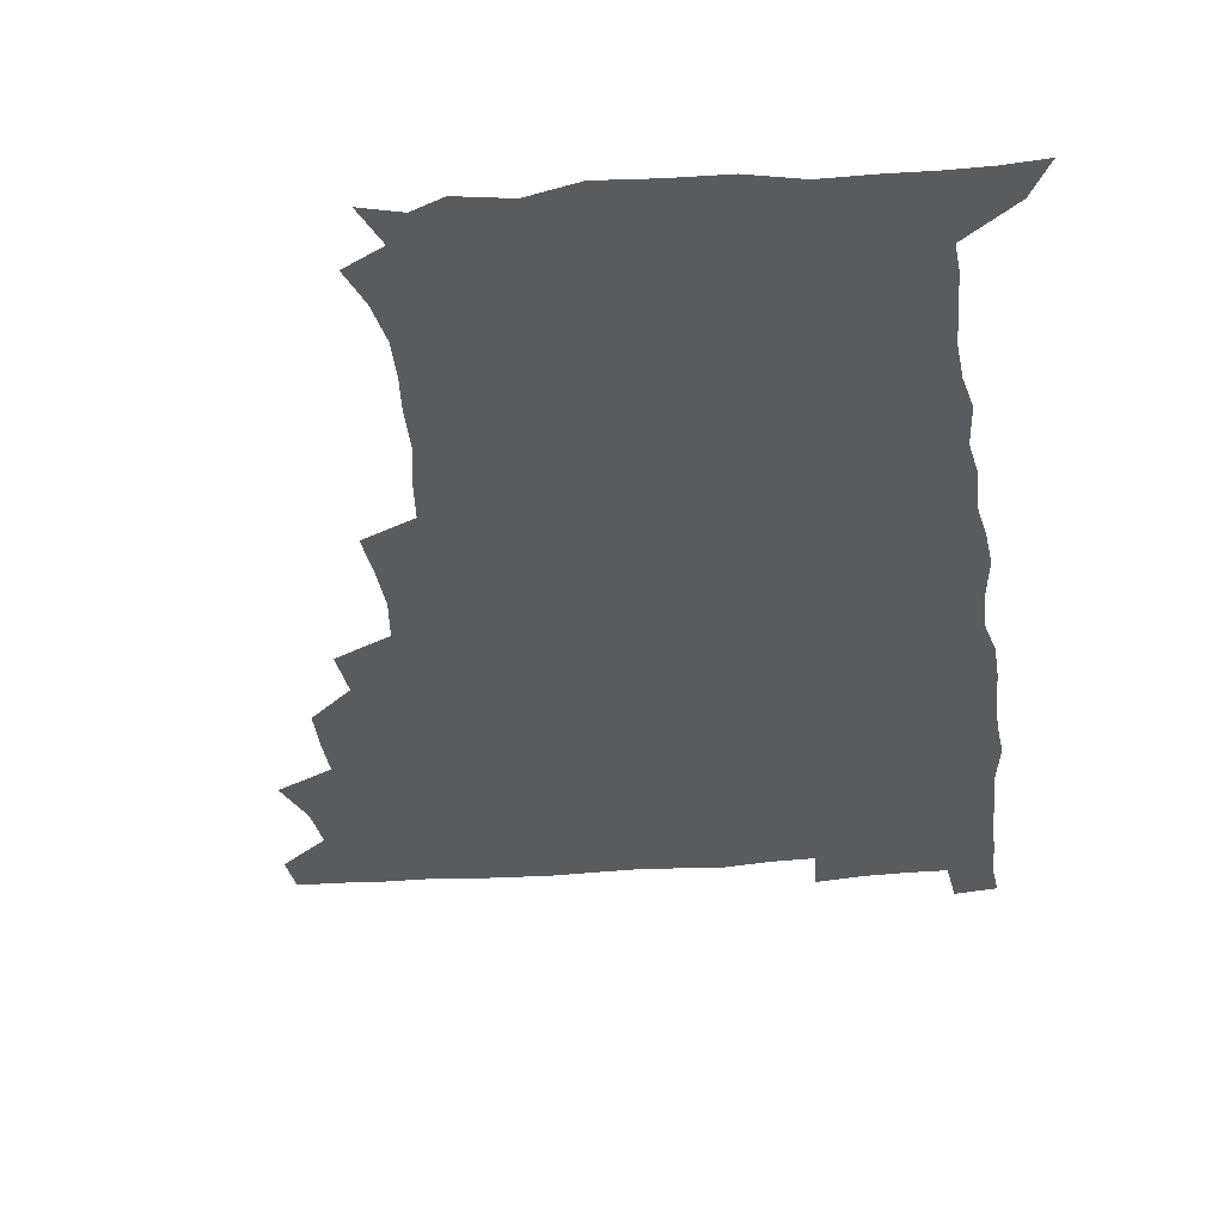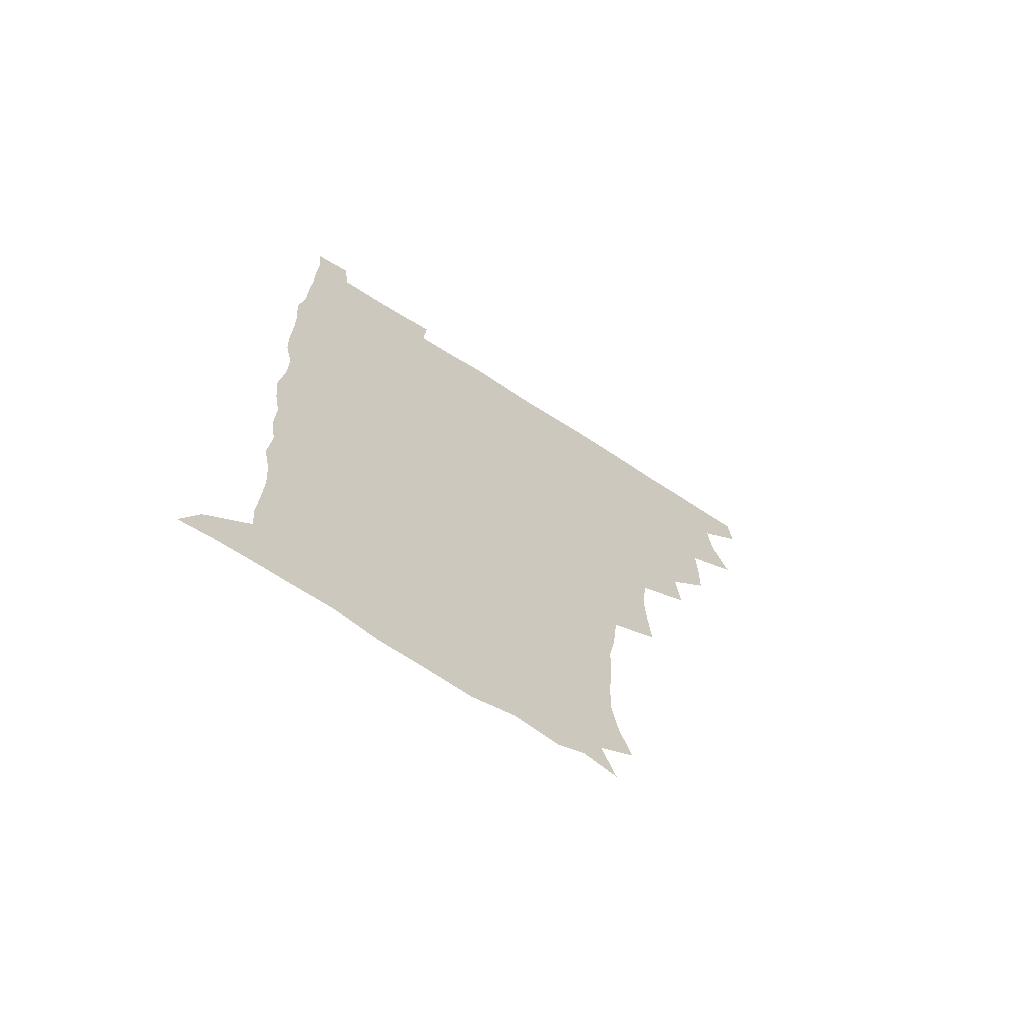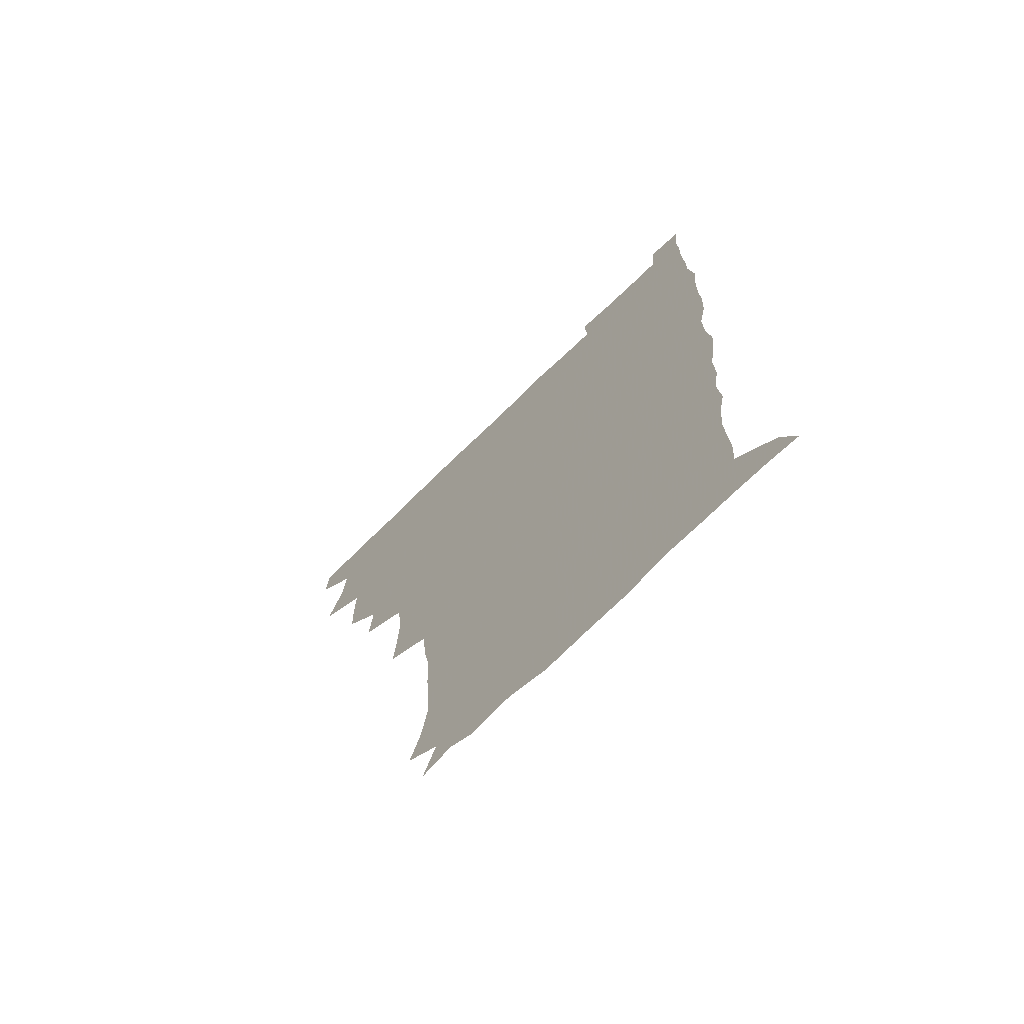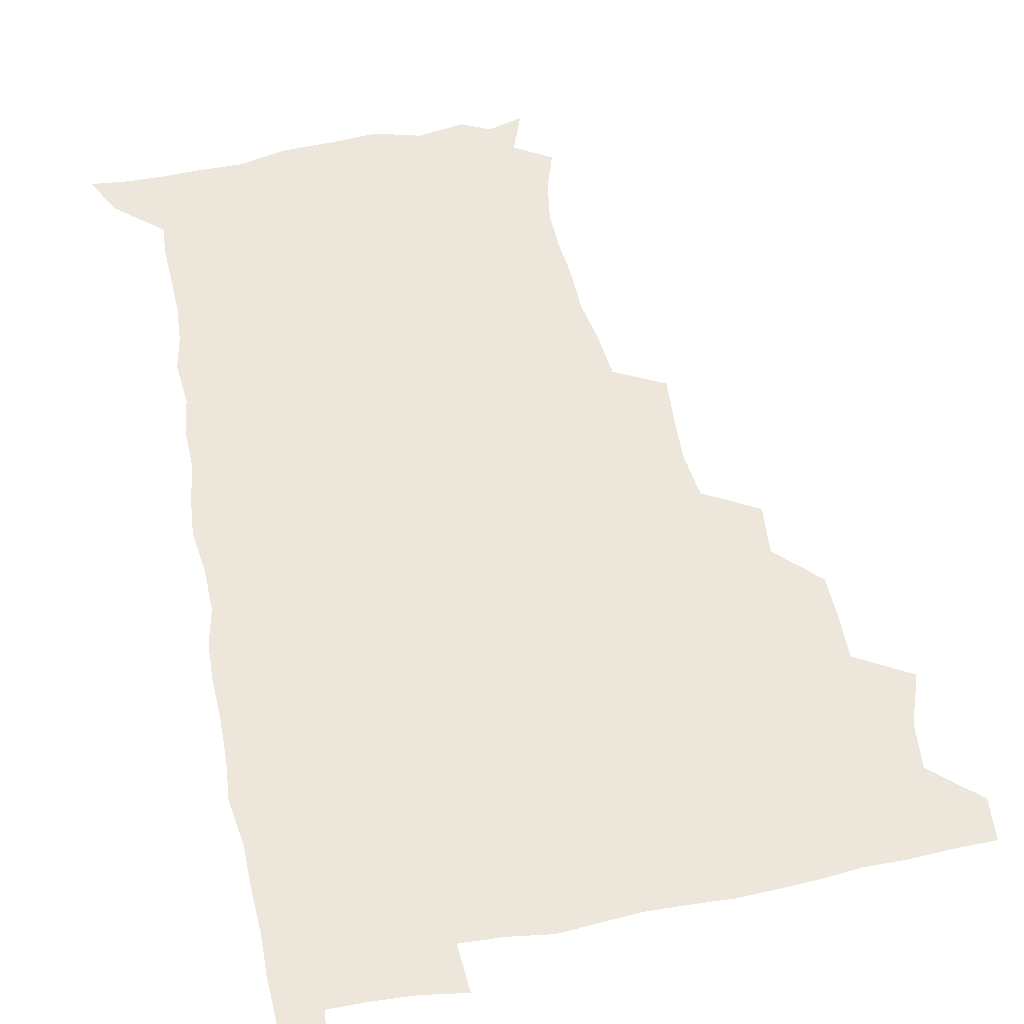
<metadata>
{"format":"obj","ext":"obj","renderer":"f3d","projection":"perspective","resolution":1024,"background":"white","views":[{"elev":-32.8,"azim":6.6,"up":"+Z"},{"elev":-68.9,"azim":147.1,"up":"+Y"},{"elev":-71.1,"azim":44.4,"up":"+Y"},{"elev":54.1,"azim":168.4,"up":"+Z"}]}
</metadata>
<code>
v 479.8 509.3 0
v 481.1 524.7 0
v 488.4 458.5 0
v 495.1 476.9 0
v 496.7 493.9 0
v 497.3 509.5 0
v 496.6 524.9 0
v 508.3 414.4 0
v 508 430.4 0
v 508.3 446.9 0
v 511.7 464.6 0
v 512.4 479.7 0
v 513.8 495.2 0
v 513 509.8 0
v 511.6 525.7 0
v 522 380.5 0
v 523.7 399 0
v 525.6 417.4 0
v 526.6 434.3 0
v 525.8 449.4 0
v 527 465 0
v 527.7 480.2 0
v 528.9 495.4 0
v 527.8 510.2 0
v 526.8 525.5 0
v 541.7 318.2 0
v 543 335.1 0
v 543.7 352.6 0
v 541.7 369.5 0
v 540.9 386.8 0
v 543.6 405.8 0
v 541.3 419.6 0
v 544.8 438 0
v 544.4 452.1 0
v 543.4 466.3 0
v 543.9 481.1 0
v 543.9 495.4 0
v 542.9 509.9 0
v 541.3 526.8 0
v 559.1 197.6 0
v 563.9 212 0
v 566.5 228 0
v 566.1 243.5 0
v 564.8 258.3 0
v 564.4 275.7 0
v 561.8 290.2 0
v 560 308.6 0
v 559.3 326.1 0
v 559.3 342.6 0
v 558.4 358.1 0
v 558.1 374.8 0
v 557.7 390.8 0
v 558.3 407.2 0
v 557.7 421.9 0
v 558.6 437.5 0
v 559.1 452.7 0
v 559.3 467.2 0
v 559 481.4 0
v 558.2 495.7 0
v 557.3 510.7 0
v 555.7 527.5 0
v 567 173.8 0
v 572.6 189.2 0
v 572.4 200.5 0
v 579.1 221.6 0
v 579.4 236.7 0
v 579 251.8 0
v 578.3 267.2 0
v 576.8 281.6 0
v 576.1 298.9 0
v 575.5 315.9 0
v 575.2 332 0
v 574 346.3 0
v 573.5 361.9 0
v 573 377.2 0
v 572.9 392.7 0
v 573.6 408.9 0
v 574 424 0
v 573.8 438.3 0
v 574 453.1 0
v 573.6 467.3 0
v 573.1 481.5 0
v 572.9 495.7 0
v 572.3 510.1 0
v 570.2 528 0
v 580.2 177.4 0
v 585.1 191.1 0
v 588.2 207.1 0
v 593 227.9 0
v 592.5 242.3 0
v 592.5 257.5 0
v 591.6 272.3 0
v 590 285.4 0
v 589.8 302.4 0
v 589.2 317.5 0
v 588.9 333.5 0
v 588.8 349.1 0
v 588.1 363.7 0
v 588.3 379.9 0
v 588.2 395 0
v 588.2 409.5 0
v 589 425.2 0
v 588 438.4 0
v 588.5 453.3 0
v 588.9 467.5 0
v 587.6 481.8 0
v 587.2 496 0
v 586.7 510.5 0
v 585.1 527.2 0
v 590.7 172.4 0
v 602.2 198.1 0
v 605.1 215.7 0
v 605.7 229.8 0
v 604.5 241.5 0
v 605.2 259.8 0
v 604.6 274.3 0
v 604.3 290.2 0
v 603.7 304.8 0
v 603.3 319.3 0
v 603 334.8 0
v 602.9 350.4 0
v 602.2 363.9 0
v 602.2 379 0
v 602 393.7 0
v 602.6 410.2 0
v 602.6 424.8 0
v 602.2 438.4 0
v 602.8 453.4 0
v 602.9 467.5 0
v 602.4 481.8 0
v 601.5 496.6 0
v 601.3 511 0
v 600.1 526.7 0
v 608.1 175.3 0
v 616.3 199.2 0
v 618.2 215.8 0
v 618.9 231.6 0
v 618.9 246.4 0
v 618.5 260.5 0
v 618 275.2 0
v 617.7 290.2 0
v 617.1 304.4 0
v 617.5 322.7 0
v 617.2 336.3 0
v 617 351.3 0
v 616.3 364.3 0
v 616.7 380.5 0
v 616.8 395.6 0
v 616.8 410.5 0
v 616.7 424.5 0
v 616.7 438.9 0
v 617.3 454.1 0
v 617.1 467.8 0
v 617.3 481.9 0
v 617.4 495.9 0
v 616.5 510.4 0
v 614.5 527.7 0
v 625.2 170.6 0
v 630.2 197.4 0
v 631.7 216.1 0
v 632.2 232.9 0
v 632.1 246.8 0
v 632 262.1 0
v 631.7 277 0
v 631.5 292 0
v 631.5 306.7 0
v 631.3 320.9 0
v 631 336.2 0
v 630.8 351.3 0
v 631 367.1 0
v 630.8 380.6 0
v 630.8 395.8 0
v 630.9 411.1 0
v 630.9 424.6 0
v 630.9 439 0
v 631.3 453.7 0
v 631.4 467.7 0
v 631.6 481.8 0
v 631.9 495.9 0
v 631 510.8 0
v 628.8 528.7 0
v 644 171.9 0
v 645.2 196.3 0
v 645.4 216.3 0
v 645.5 232.6 0
v 645.5 246.3 0
v 645.5 262.2 0
v 645.4 275.6 0
v 644.9 291.1 0
v 644.9 308.9 0
v 645.2 321 0
v 645 334.8 0
v 644.8 351 0
v 644.7 366.2 0
v 644.7 381.6 0
v 644.9 395.9 0
v 645.1 410 0
v 645 425.2 0
v 644.8 440.1 0
v 645.6 453.5 0
v 645.8 467.5 0
v 645.9 482 0
v 646.1 496.2 0
v 645.9 510.7 0
v 645 526.5 0
v 662.4 172.4 0
v 660.4 196.2 0
v 659.5 214.4 0
v 658.9 231.5 0
v 659.5 243.9 0
v 658.6 261.8 0
v 658.8 276.7 0
v 658.6 291.8 0
v 658.5 307 0
v 658.6 321.5 0
v 658.7 335.3 0
v 658.4 351.9 0
v 658.6 366.2 0
v 659.5 379.4 0
v 658.8 395.5 0
v 659.3 409.6 0
v 659.4 424.4 0
v 660.2 438.2 0
v 659.8 453.6 0
v 660 467.8 0
v 660.3 481.9 0
v 660.3 496.4 0
v 660.6 510.6 0
v 660.4 525.7 0
v 659.2 543.2 0
v 679.8 176.5 0
v 675.5 195.7 0
v 673.2 214.1 0
v 672.5 229.9 0
v 672.7 244.3 0
v 672.4 259.6 0
v 672 276 0
v 672.4 290.1 0
v 671.7 306.9 0
v 672.2 320.8 0
v 672.1 336.1 0
v 672.9 349.8 0
v 672.6 365 0
v 673.1 379.2 0
v 674.4 392.7 0
v 673.6 408.4 0
v 673.7 423.6 0
v 674.3 437.8 0
v 673.4 454 0
v 674.2 467.7 0
v 674.5 482 0
v 674.9 496.3 0
v 675 510.7 0
v 675.1 525.6 0
v 675 540.7 0
v 696.6 176.4 0
v 690.5 194.4 0
v 687.3 211.7 0
v 686 227.8 0
v 686.3 242 0
v 685.9 257.7 0
v 686.1 272.6 0
v 686.3 287.6 0
v 686.3 302.9 0
v 685.6 319.4 0
v 686.6 333.2 0
v 687.3 347.4 0
v 687.5 362.2 0
v 687.2 377.6 0
v 688.7 391.1 0
v 686.5 409.6 0
v 688.8 422.2 0
v 688.8 437 0
v 688.8 452 0
v 689 466.7 0
v 689.2 481.4 0
v 689.4 496.1 0
v 689.5 510.7 0
v 689.9 525.3 0
v 690.3 539.8 0
v 711.5 176.8 0
v 705.1 192.6 0
v 701 209.1 0
v 700.5 223.1 0
v 700.2 237.8 0
v 699.8 253.2 0
v 699.4 269.5 0
v 700.5 283.6 0
v 700.6 298.8 0
v 700.3 314.9 0
v 701.3 329.2 0
v 703 343 0
v 701.2 360.3 0
v 701.4 375 0
v 704 388.2 0
v 702.8 405.4 0
v 702.9 420.4 0
v 704.4 434.5 0
v 703.1 450.9 0
v 703.6 465.5 0
v 703.9 480.4 0
v 704.8 495.1 0
v 704.2 510.4 0
v 705.1 525.1 0
v 704.8 539.7 0
v 706.8 557.4 0
v 725.3 176.6 0
v 717.2 192.8 0
v 714.3 204.9 0
v 715.1 216.5 0
v 714.5 231 0
v 714 246.3 0
v 715.1 260.8 0
v 717.7 274 0
v 716.3 291 0
v 718.5 305.1 0
v 718.1 321.4 0
v 720.4 335.4 0
v 721.7 350.3 0
v 719.7 367.6 0
v 719.4 383.9 0
v 722.5 398.1 0
v 723 413.5 0
v 722.5 429.3 0
v 722.8 444.9 0
v 724 459.9 0
v 721.5 477.1 0
v 721.4 493 0
v 720.7 509.3 0
v 720.9 524.9 0
v 720.3 540.2 0
v 721.7 555 0
v 738.9 175.2 0
v 731.8 189.6 0
f 5 6 1
f 1 6 2
f 6 7 2
f 10 11 3
f 3 11 4
f 11 12 4
f 4 12 5
f 12 13 5
f 5 13 6
f 13 14 6
f 6 14 7
f 14 15 7
f 17 18 8
f 8 18 9
f 18 19 9
f 9 19 10
f 19 20 10
f 10 20 11
f 20 21 11
f 11 21 12
f 21 22 12
f 12 22 13
f 22 23 13
f 13 23 14
f 23 24 14
f 14 24 15
f 24 25 15
f 29 30 16
f 16 30 17
f 30 31 17
f 17 31 18
f 31 32 18
f 18 32 19
f 32 33 19
f 19 33 20
f 33 34 20
f 20 34 21
f 34 35 21
f 21 35 22
f 35 36 22
f 22 36 23
f 36 37 23
f 23 37 24
f 37 38 24
f 24 38 25
f 38 39 25
f 47 48 26
f 26 48 27
f 48 49 27
f 27 49 28
f 49 50 28
f 28 50 29
f 50 51 29
f 29 51 30
f 51 52 30
f 30 52 31
f 52 53 31
f 31 53 32
f 53 54 32
f 32 54 33
f 54 55 33
f 33 55 34
f 55 56 34
f 34 56 35
f 56 57 35
f 35 57 36
f 57 58 36
f 36 58 37
f 58 59 37
f 37 59 38
f 59 60 38
f 38 60 39
f 60 61 39
f 63 64 40
f 40 64 41
f 64 65 41
f 41 65 42
f 65 66 42
f 42 66 43
f 66 67 43
f 43 67 44
f 67 68 44
f 44 68 45
f 68 69 45
f 45 69 46
f 69 70 46
f 46 70 47
f 70 71 47
f 47 71 48
f 71 72 48
f 48 72 49
f 72 73 49
f 49 73 50
f 73 74 50
f 50 74 51
f 74 75 51
f 51 75 52
f 75 76 52
f 52 76 53
f 76 77 53
f 53 77 54
f 77 78 54
f 54 78 55
f 78 79 55
f 55 79 56
f 79 80 56
f 56 80 57
f 80 81 57
f 57 81 58
f 81 82 58
f 58 82 59
f 82 83 59
f 59 83 60
f 83 84 60
f 60 84 61
f 84 85 61
f 62 86 63
f 86 87 63
f 63 87 64
f 87 88 64
f 64 88 65
f 88 89 65
f 65 89 66
f 89 90 66
f 66 90 67
f 90 91 67
f 67 91 68
f 91 92 68
f 68 92 69
f 92 93 69
f 69 93 70
f 93 94 70
f 70 94 71
f 94 95 71
f 71 95 72
f 95 96 72
f 72 96 73
f 96 97 73
f 73 97 74
f 97 98 74
f 74 98 75
f 98 99 75
f 75 99 76
f 99 100 76
f 76 100 77
f 100 101 77
f 77 101 78
f 101 102 78
f 78 102 79
f 102 103 79
f 79 103 80
f 103 104 80
f 80 104 81
f 104 105 81
f 81 105 82
f 105 106 82
f 82 106 83
f 106 107 83
f 83 107 84
f 107 108 84
f 84 108 85
f 108 109 85
f 86 110 87
f 110 111 87
f 87 111 88
f 111 112 88
f 88 112 89
f 112 113 89
f 89 113 90
f 113 114 90
f 90 114 91
f 114 115 91
f 91 115 92
f 115 116 92
f 92 116 93
f 116 117 93
f 93 117 94
f 117 118 94
f 94 118 95
f 118 119 95
f 95 119 96
f 119 120 96
f 96 120 97
f 120 121 97
f 97 121 98
f 121 122 98
f 98 122 99
f 122 123 99
f 99 123 100
f 123 124 100
f 100 124 101
f 124 125 101
f 101 125 102
f 125 126 102
f 102 126 103
f 126 127 103
f 103 127 104
f 127 128 104
f 104 128 105
f 128 129 105
f 105 129 106
f 129 130 106
f 106 130 107
f 130 131 107
f 107 131 108
f 131 132 108
f 108 132 109
f 132 133 109
f 110 134 111
f 134 135 111
f 111 135 112
f 135 136 112
f 112 136 113
f 136 137 113
f 113 137 114
f 137 138 114
f 114 138 115
f 138 139 115
f 115 139 116
f 139 140 116
f 116 140 117
f 140 141 117
f 117 141 118
f 141 142 118
f 118 142 119
f 142 143 119
f 119 143 120
f 143 144 120
f 120 144 121
f 144 145 121
f 121 145 122
f 145 146 122
f 122 146 123
f 146 147 123
f 123 147 124
f 147 148 124
f 124 148 125
f 148 149 125
f 125 149 126
f 149 150 126
f 126 150 127
f 150 151 127
f 127 151 128
f 151 152 128
f 128 152 129
f 152 153 129
f 129 153 130
f 153 154 130
f 130 154 131
f 154 155 131
f 131 155 132
f 155 156 132
f 132 156 133
f 156 157 133
f 134 158 135
f 158 159 135
f 135 159 136
f 159 160 136
f 136 160 137
f 160 161 137
f 137 161 138
f 161 162 138
f 138 162 139
f 162 163 139
f 139 163 140
f 163 164 140
f 140 164 141
f 164 165 141
f 141 165 142
f 165 166 142
f 142 166 143
f 166 167 143
f 143 167 144
f 167 168 144
f 144 168 145
f 168 169 145
f 145 169 146
f 169 170 146
f 146 170 147
f 170 171 147
f 147 171 148
f 171 172 148
f 148 172 149
f 172 173 149
f 149 173 150
f 173 174 150
f 150 174 151
f 174 175 151
f 151 175 152
f 175 176 152
f 152 176 153
f 176 177 153
f 153 177 154
f 177 178 154
f 154 178 155
f 178 179 155
f 155 179 156
f 179 180 156
f 156 180 157
f 180 181 157
f 158 182 159
f 182 183 159
f 159 183 160
f 183 184 160
f 160 184 161
f 184 185 161
f 161 185 162
f 185 186 162
f 162 186 163
f 186 187 163
f 163 187 164
f 187 188 164
f 164 188 165
f 188 189 165
f 165 189 166
f 189 190 166
f 166 190 167
f 190 191 167
f 167 191 168
f 191 192 168
f 168 192 169
f 192 193 169
f 169 193 170
f 193 194 170
f 170 194 171
f 194 195 171
f 171 195 172
f 195 196 172
f 172 196 173
f 196 197 173
f 173 197 174
f 197 198 174
f 174 198 175
f 198 199 175
f 175 199 176
f 199 200 176
f 176 200 177
f 200 201 177
f 177 201 178
f 201 202 178
f 178 202 179
f 202 203 179
f 179 203 180
f 203 204 180
f 180 204 181
f 204 205 181
f 182 206 183
f 206 207 183
f 183 207 184
f 207 208 184
f 184 208 185
f 208 209 185
f 185 209 186
f 209 210 186
f 186 210 187
f 210 211 187
f 187 211 188
f 211 212 188
f 188 212 189
f 212 213 189
f 189 213 190
f 213 214 190
f 190 214 191
f 214 215 191
f 191 215 192
f 215 216 192
f 192 216 193
f 216 217 193
f 193 217 194
f 217 218 194
f 194 218 195
f 218 219 195
f 195 219 196
f 219 220 196
f 196 220 197
f 220 221 197
f 197 221 198
f 221 222 198
f 198 222 199
f 222 223 199
f 199 223 200
f 223 224 200
f 200 224 201
f 224 225 201
f 201 225 202
f 225 226 202
f 202 226 203
f 226 227 203
f 203 227 204
f 227 228 204
f 204 228 205
f 228 229 205
f 206 231 207
f 231 232 207
f 207 232 208
f 232 233 208
f 208 233 209
f 233 234 209
f 209 234 210
f 234 235 210
f 210 235 211
f 235 236 211
f 211 236 212
f 236 237 212
f 212 237 213
f 237 238 213
f 213 238 214
f 238 239 214
f 214 239 215
f 239 240 215
f 215 240 216
f 240 241 216
f 216 241 217
f 241 242 217
f 217 242 218
f 242 243 218
f 218 243 219
f 243 244 219
f 219 244 220
f 244 245 220
f 220 245 221
f 245 246 221
f 221 246 222
f 246 247 222
f 222 247 223
f 247 248 223
f 223 248 224
f 248 249 224
f 224 249 225
f 249 250 225
f 225 250 226
f 250 251 226
f 226 251 227
f 251 252 227
f 227 252 228
f 252 253 228
f 228 253 229
f 253 254 229
f 229 254 230
f 254 255 230
f 231 256 232
f 256 257 232
f 232 257 233
f 257 258 233
f 233 258 234
f 258 259 234
f 234 259 235
f 259 260 235
f 235 260 236
f 260 261 236
f 236 261 237
f 261 262 237
f 237 262 238
f 262 263 238
f 238 263 239
f 263 264 239
f 239 264 240
f 264 265 240
f 240 265 241
f 265 266 241
f 241 266 242
f 266 267 242
f 242 267 243
f 267 268 243
f 243 268 244
f 268 269 244
f 244 269 245
f 269 270 245
f 245 270 246
f 270 271 246
f 246 271 247
f 271 272 247
f 247 272 248
f 272 273 248
f 248 273 249
f 273 274 249
f 249 274 250
f 274 275 250
f 250 275 251
f 275 276 251
f 251 276 252
f 276 277 252
f 252 277 253
f 277 278 253
f 253 278 254
f 278 279 254
f 254 279 255
f 279 280 255
f 256 281 257
f 281 282 257
f 257 282 258
f 282 283 258
f 258 283 259
f 283 284 259
f 259 284 260
f 284 285 260
f 260 285 261
f 285 286 261
f 261 286 262
f 286 287 262
f 262 287 263
f 287 288 263
f 263 288 264
f 288 289 264
f 264 289 265
f 289 290 265
f 265 290 266
f 290 291 266
f 266 291 267
f 291 292 267
f 267 292 268
f 292 293 268
f 268 293 269
f 293 294 269
f 269 294 270
f 294 295 270
f 270 295 271
f 295 296 271
f 271 296 272
f 296 297 272
f 272 297 273
f 297 298 273
f 273 298 274
f 298 299 274
f 274 299 275
f 299 300 275
f 275 300 276
f 300 301 276
f 276 301 277
f 301 302 277
f 277 302 278
f 302 303 278
f 278 303 279
f 303 304 279
f 279 304 280
f 304 305 280
f 281 307 282
f 307 308 282
f 282 308 283
f 308 309 283
f 283 309 284
f 309 310 284
f 284 310 285
f 310 311 285
f 285 311 286
f 311 312 286
f 286 312 287
f 312 313 287
f 287 313 288
f 313 314 288
f 288 314 289
f 314 315 289
f 289 315 290
f 315 316 290
f 290 316 291
f 316 317 291
f 291 317 292
f 317 318 292
f 292 318 293
f 318 319 293
f 293 319 294
f 319 320 294
f 294 320 295
f 320 321 295
f 295 321 296
f 321 322 296
f 296 322 297
f 322 323 297
f 297 323 298
f 323 324 298
f 298 324 299
f 324 325 299
f 299 325 300
f 325 326 300
f 300 326 301
f 326 327 301
f 301 327 302
f 327 328 302
f 302 328 303
f 328 329 303
f 303 329 304
f 329 330 304
f 304 330 305
f 330 331 305
f 305 331 306
f 331 332 306
f 307 333 308
f 333 334 308
f 308 334 309

</code>
